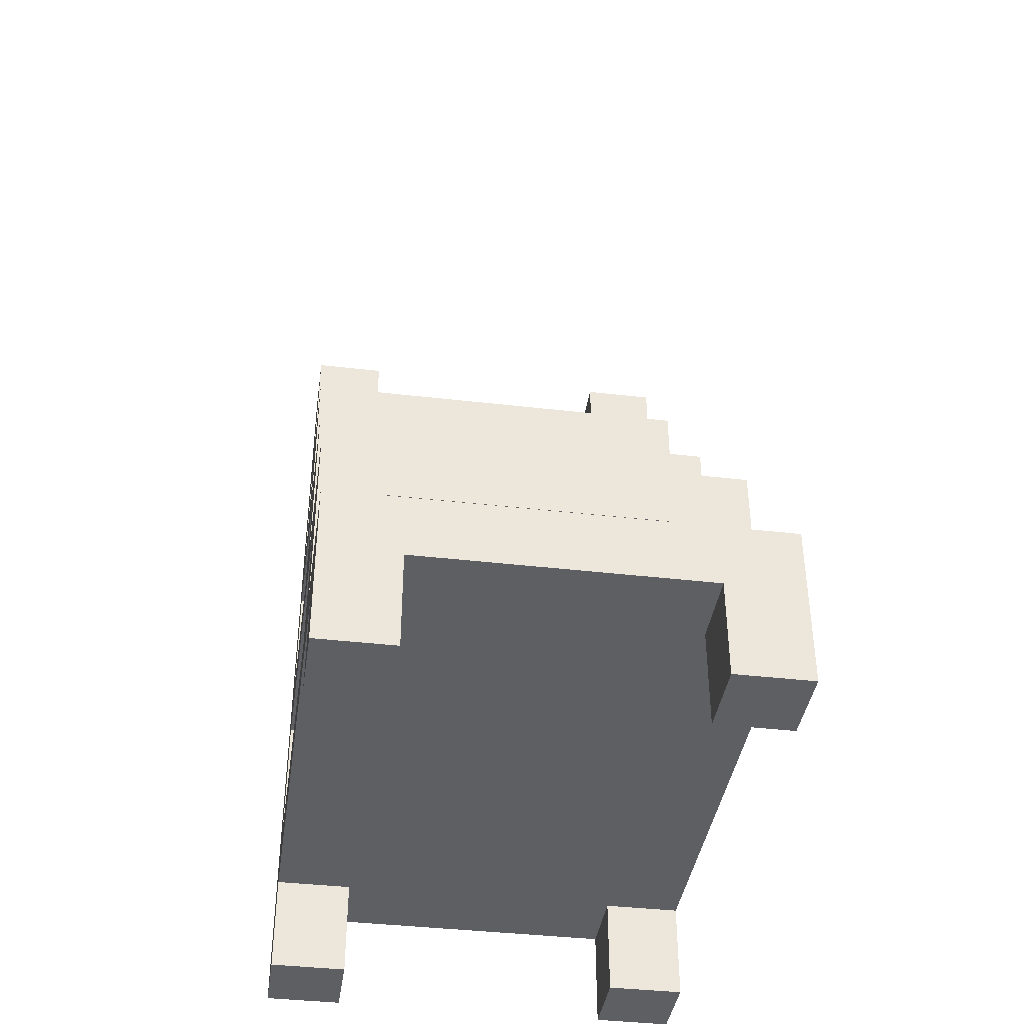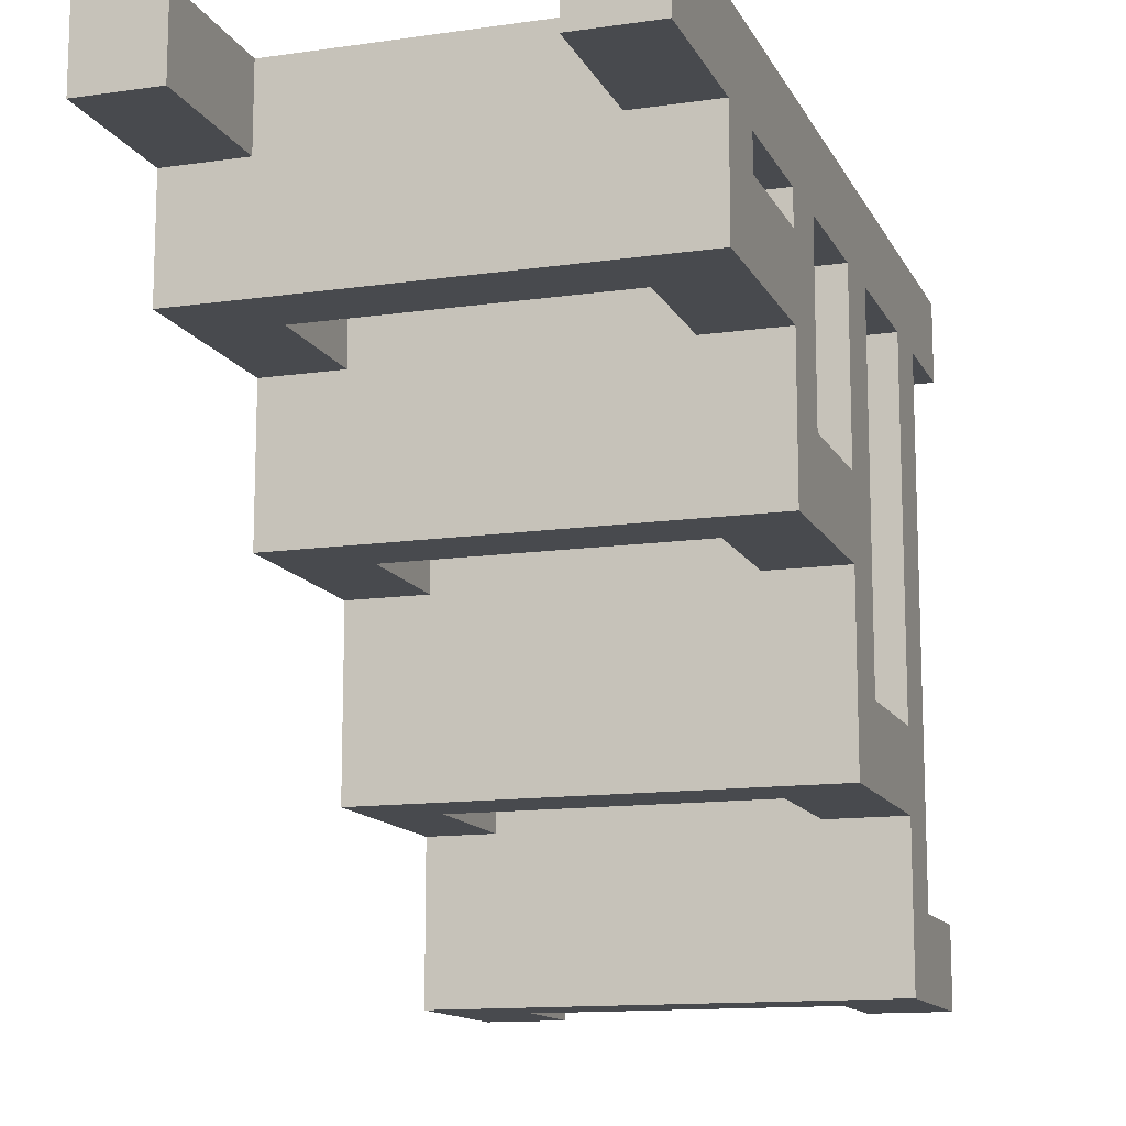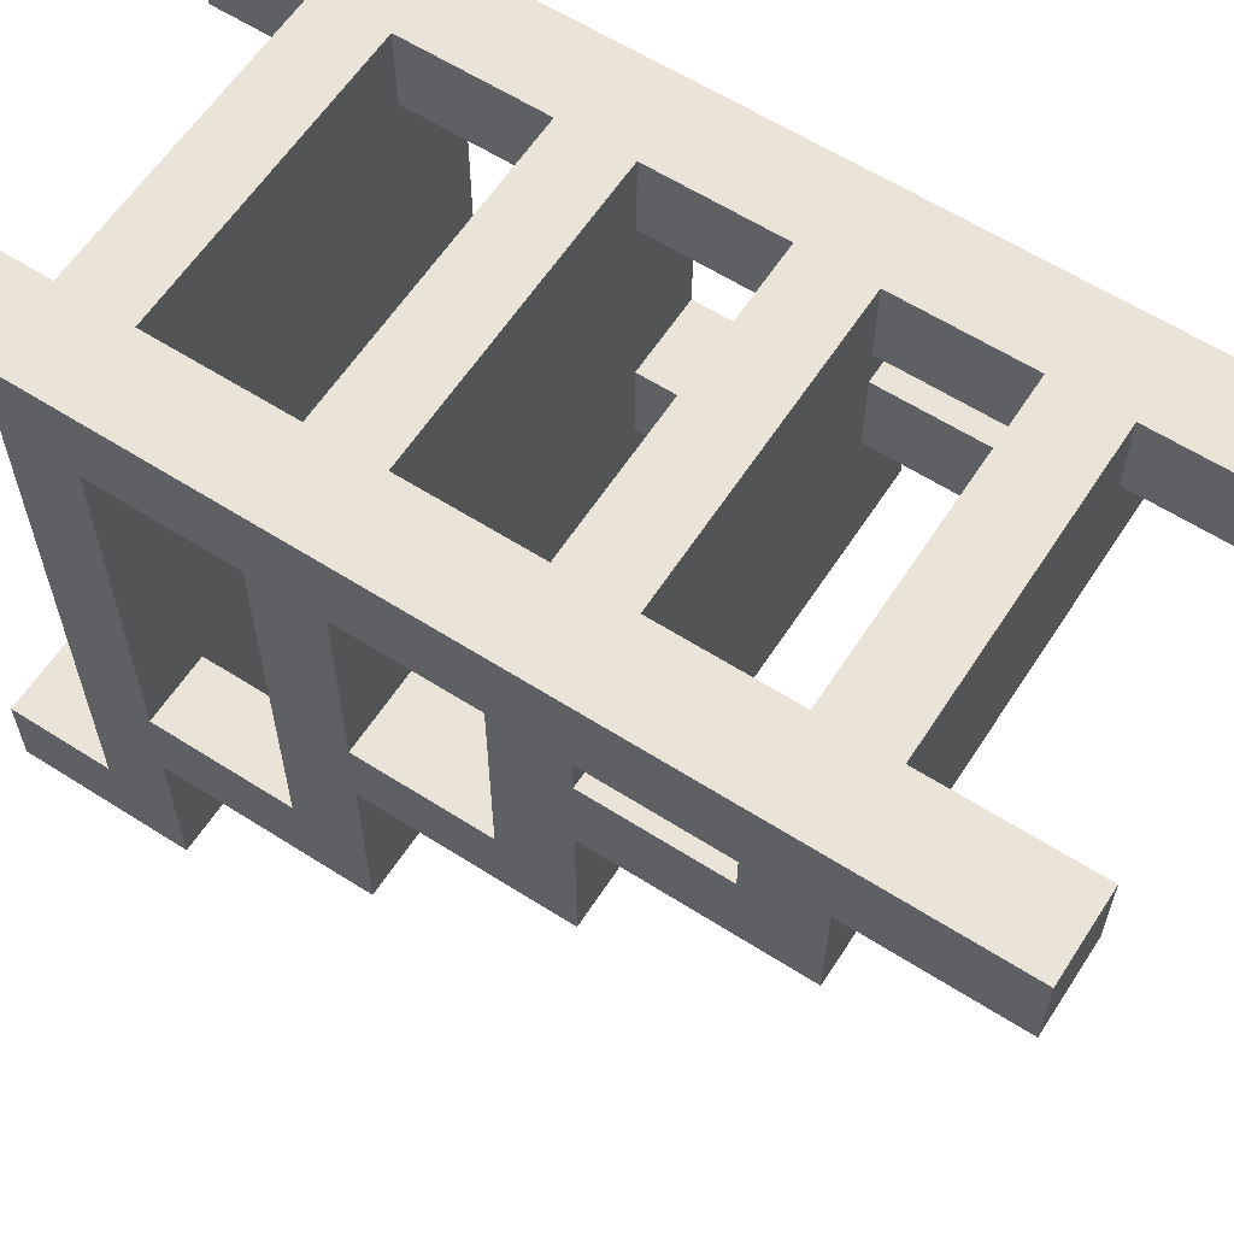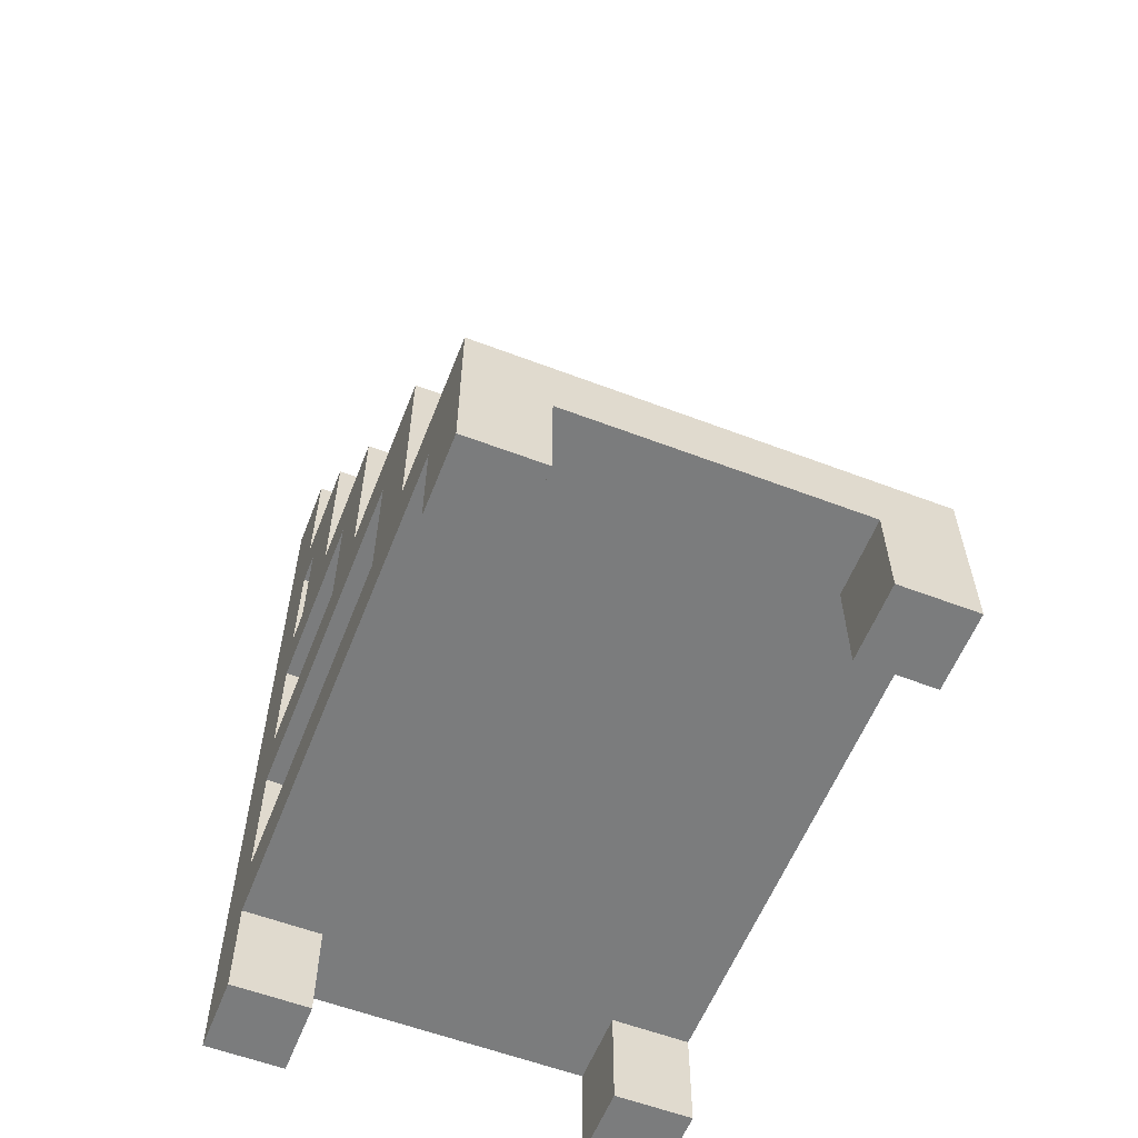
<metadata>
{"format":"obj","ext":"obj","renderer":"f3d","projection":"perspective","resolution":1024,"background":"white","views":[{"elev":-40.1,"azim":171.8,"up":"+Y"},{"elev":-12.9,"azim":-161.7,"up":"+Z"},{"elev":61.1,"azim":123.0,"up":"+Z"},{"elev":-58.6,"azim":158.6,"up":"+Y"}]}
</metadata>
<code>
o
v -2 0 3
v -2 0 2.3
v -2 0 -2.3
v -2 0 -3
v -2 0.9 2.3
v -2 0.9 -2.3
v -2 1.5 2.3
v -2 1.5 -0.9
v -2 1.5 -1.6
v -2 1.5 -2.3
v -2 1.5 -3
v -2 2.7 2.3
v -2 2.7 -0.9
v -2 3.3 2.3
v -2 3.3 0.7
v -2 3.3 -2.384e-07
v -2 3.3 -0.9
v -2 3.3 -1.6
v -2 4.4 2.3
v -2 4.4 0.7
v -2 5 2.3
v -2 5 2
v -2 5 1.3
v -2 5 0.7
v -2 5 -2.384e-07
v -2 6.1 2.3
v -2 6.1 2
v -2 6.7 2.3
v -2 6.7 2
v -2 6.7 1.3
v -2 8 3
v -2 8 2.3
v 1.3 0 3
v 1.3 0 2.3
v 1.3 0 -2.3
v 1.3 0 -3
v 1.3 0.9 3
v 1.3 0.9 2.3
v 1.3 0.9 -2.3
v 1.3 0.9 -3
v 1.3 1.5 3
v 1.3 1.5 2.3
v 1.3 2.7 3
v 1.3 2.7 2.3
v 1.3 2.8 2.5
v 1.3 2.8 2.4
v 1.3 2.9 2.4
v 1.3 2.9 2.3
v 1.3 3 2.4
v 1.3 3 2.3
v 1.3 3.2 2.5
v 1.3 3.2 2.4
v 1.3 3.3 3
v 1.3 3.3 2.3
v 1.3 3.3 0.6
v 1.3 3.3 -2.384e-07
v 1.3 4.4 3
v 1.3 4.4 2.4
v 1.3 4.4 2.3
v 1.3 4.4 0.6
v 1.3 4.4 -2.384e-07
v 1.3 4.6 2.4
v 1.3 4.6 2.3
v 1.3 5 3
v 1.3 5 2.3
v 1.3 5 2
v 1.3 5 1.3
v 1.3 6.1 3
v 1.3 6.1 2.3
v 1.3 6.1 2
v 1.3 6.1 1.3
v 1.3 6.7 3
v 1.3 6.7 2.3
v 1.3 8 3
v 1.3 8 2.3
v 1.4 1.5 -0.9
v 1.4 1.5 -1.6
v 1.4 2.7 -0.9
v 1.4 2.7 -1.5
v 1.4 2.7 -1.6
v -1.3 0 3
v -1.3 0 2.3
v -1.3 0 -2.3
v -1.3 0 -3
v -1.3 0.9 3
v -1.3 0.9 2.3
v -1.3 0.9 -2.3
v -1.3 0.9 -3
v -1.3 1.5 3
v -1.3 1.5 2.3
v -1.3 1.5 -0.9
v -1.3 1.5 -1.6
v -1.3 2.7 3
v -1.3 2.7 2.3
v -1.3 2.7 -0.9
v -1.3 2.7 -1.6
v -1.3 3.3 3
v -1.3 3.3 2.3
v -1.3 3.3 0.7
v -1.3 3.3 -2.384e-07
v -1.3 4.4 3
v -1.3 4.4 2.3
v -1.3 4.4 0.7
v -1.3 4.4 -2.384e-07
v -1.3 5 3
v -1.3 5 2.3
v -1.3 5 2
v -1.3 5 1.3
v -1.3 6.1 3
v -1.3 6.1 2.3
v -1.3 6.1 2
v -1.3 6.1 1.3
v -1.3 6.7 3
v -1.3 6.7 2.3
v -1.3 8 3
v -1.3 8 2.3
v 0.8 4.4 2.4
v 0.8 4.4 2.3
v 0.8 4.6 2.4
v 0.8 4.6 2.3
v 0.9 2.8 2.5
v 0.9 2.8 2.4
v 0.9 2.9 2.4
v 0.9 2.9 2.3
v 0.9 3 2.4
v 0.9 3 2.3
v 0.9 3.2 2.5
v 0.9 3.2 2.4
v 2 0 3
v 2 0 2.3
v 2 0 -2.3
v 2 0 -3
v 2 0.9 2.3
v 2 0.9 -2.3
v 2 1.5 2.3
v 2 1.5 -0.9
v 2 1.5 -1.6
v 2 1.5 -2.3
v 2 1.5 -3
v 2 2.7 2.3
v 2 2.7 -0.9
v 2 3.3 2.3
v 2 3.3 0.6
v 2 3.3 -2.384e-07
v 2 3.3 -0.9
v 2 3.3 -1.6
v 2 4.4 2.3
v 2 4.4 0.6
v 2 5 2.3
v 2 5 2
v 2 5 1.3
v 2 5 0.6
v 2 5 -2.384e-07
v 2 6.1 2.3
v 2 6.1 2
v 2 6.7 2.3
v 2 6.7 2
v 2 6.7 1.3
v 2 8 3
v 2 8 2.3
v -2 0 3
v -2 8 3
v -1.3 0 3
v -1.3 0.9 3
v -1.3 1.5 3
v -1.3 2.7 3
v -1.3 3.3 3
v -1.3 4.4 3
v -1.3 5 3
v -1.3 6.1 3
v -1.3 6.7 3
v -1.3 8 3
v 1.3 0 3
v 1.3 0.9 3
v 1.3 1.5 3
v 1.3 2.7 3
v 1.3 3.3 3
v 1.3 4.4 3
v 1.3 5 3
v 1.3 6.1 3
v 1.3 6.7 3
v 1.3 8 3
v 2 0 3
v 2 8 3
v 0.9 2.8 2.4
v 0.9 2.9 2.4
v 0.9 3 2.4
v 0.9 3.2 2.4
v 1.3 2.8 2.4
v 1.3 2.9 2.4
v 1.3 3 2.4
v 1.3 3.2 2.4
v 0.8 4.4 2.3
v 0.8 4.6 2.3
v 0.9 2.9 2.3
v 0.9 3 2.3
v 1.3 2.9 2.3
v 1.3 3 2.3
v 1.3 4.4 2.3
v 1.3 4.6 2.3
v -2 5 2
v -2 6.1 2
v -1.3 5 2
v -1.3 6.1 2
v 1.3 5 2
v 1.3 6.1 2
v 2 5 2
v 2 6.1 2
v -2 3.3 0.7
v -2 4.4 0.7
v -1.3 3.3 0.7
v -1.3 4.4 0.7
v 1.3 3.3 0.6
v 1.3 4.4 0.6
v 2 3.3 0.6
v 2 4.4 0.6
v -2 1.5 -0.9
v -2 2.7 -0.9
v -1.3 1.5 -0.9
v -1.3 2.7 -0.9
v 1.4 1.5 -0.9
v 1.4 2.7 -0.9
v 2 1.5 -0.9
v 2 2.7 -0.9
v -2 0 -2.3
v -2 0.9 -2.3
v -1.3 0 -2.3
v -1.3 0.9 -2.3
v 1.3 0 -2.3
v 1.3 0.9 -2.3
v 2 0 -2.3
v 2 0.9 -2.3
v 0.9 2.8 2.5
v 0.9 3.2 2.5
v 1.3 2.8 2.5
v 1.3 3.2 2.5
v 0.8 4.4 2.4
v 0.8 4.6 2.4
v 1.3 4.4 2.4
v 1.3 4.6 2.4
v -2 0 2.3
v -2 0.9 2.3
v -2 1.5 2.3
v -2 2.7 2.3
v -2 3.3 2.3
v -2 4.4 2.3
v -2 5 2.3
v -2 6.1 2.3
v -2 6.7 2.3
v -2 8 2.3
v -1.3 0 2.3
v -1.3 0.9 2.3
v -1.3 1.5 2.3
v -1.3 2.7 2.3
v -1.3 3.3 2.3
v -1.3 4.4 2.3
v -1.3 5 2.3
v -1.3 6.1 2.3
v -1.3 6.7 2.3
v -1.3 8 2.3
v 1.3 0 2.3
v 1.3 0.9 2.3
v 1.3 1.5 2.3
v 1.3 2.7 2.3
v 1.3 3.3 2.3
v 1.3 4.4 2.3
v 1.3 5 2.3
v 1.3 6.1 2.3
v 1.3 6.7 2.3
v 1.3 8 2.3
v 2 0 2.3
v 2 0.9 2.3
v 2 1.5 2.3
v 2 2.7 2.3
v 2 3.3 2.3
v 2 4.4 2.3
v 2 5 2.3
v 2 6.1 2.3
v 2 6.7 2.3
v 2 8 2.3
v -2 5 1.3
v -2 6.7 1.3
v -1.3 5 1.3
v -1.3 6.1 1.3
v -1.3 6.7 1.3
v 1.3 5 1.3
v 1.3 6.1 1.3
v 1.3 6.7 1.3
v 2 5 1.3
v 2 6.7 1.3
v -2 3.3 -2.384e-07
v -2 5 -2.384e-07
v -1.3 3.3 -2.384e-07
v -1.3 4.4 -2.384e-07
v -1.3 5 -2.384e-07
v 1.3 3.3 -2.384e-07
v 1.3 4.4 -2.384e-07
v 1.3 5 -2.384e-07
v 2 3.3 -2.384e-07
v 2 5 -2.384e-07
v -2 1.5 -1.6
v -2 3.3 -1.6
v -1.3 1.5 -1.6
v -1.3 2.7 -1.6
v -1.3 3.3 -1.6
v 1.3 2.7 -1.6
v 1.3 3.3 -1.6
v 1.4 1.5 -1.6
v 1.4 2.7 -1.6
v 2 1.5 -1.6
v 2 3.3 -1.6
v -2 0 -3
v -2 1.5 -3
v -1.3 0 -3
v -1.3 0.9 -3
v -1.3 1.5 -3
v 1.3 0 -3
v 1.3 0.9 -3
v 1.3 1.5 -3
v 2 0 -3
v 2 1.5 -3
v -2 0 3
v -1.3 0 3
v 1.3 0 3
v 2 0 3
v -2 0 2.3
v -1.3 0 2.3
v 1.3 0 2.3
v 2 0 2.3
v -2 0 -2.3
v -1.3 0 -2.3
v 1.3 0 -2.3
v 2 0 -2.3
v -2 0 -3
v -1.3 0 -3
v 1.3 0 -3
v 2 0 -3
v -1.3 0.9 3
v 1.3 0.9 3
v -2 0.9 2.3
v -1.3 0.9 2.3
v 1.3 0.9 2.3
v 2 0.9 2.3
v -2 0.9 -2.3
v -1.3 0.9 -2.3
v 1.3 0.9 -2.3
v 2 0.9 -2.3
v -1.3 0.9 -3
v 1.3 0.9 -3
v -1.3 2.7 3
v 1.3 2.7 3
v -2 2.7 2.3
v -1.3 2.7 2.3
v 1.3 2.7 2.3
v 2 2.7 2.3
v -2 2.7 -0.9
v -1.3 2.7 -0.9
v 1.4 2.7 -0.9
v 2 2.7 -0.9
v 1.3 2.7 -1.5
v 1.4 2.7 -1.5
v -1.3 2.7 -1.6
v 1.3 2.7 -1.6
v 1.4 2.7 -1.6
v 0.9 3 2.4
v 1.3 3 2.4
v 0.9 3 2.3
v 1.3 3 2.3
v 0.9 3.2 2.5
v 1.3 3.2 2.5
v 0.9 3.2 2.4
v 1.3 3.2 2.4
v -1.3 4.4 3
v 1.3 4.4 3
v 0.8 4.4 2.4
v 1.3 4.4 2.4
v -2 4.4 2.3
v -1.3 4.4 2.3
v 0.8 4.4 2.3
v 1.3 4.4 2.3
v 2 4.4 2.3
v -2 4.4 0.7
v -1.3 4.4 0.7
v 1.3 4.4 0.6
v 2 4.4 0.6
v -1.3 4.4 -2.384e-07
v 1.3 4.4 -2.384e-07
v 0.8 4.6 2.4
v 1.3 4.6 2.4
v 0.8 4.6 2.3
v 1.3 4.6 2.3
v -1.3 6.1 3
v 1.3 6.1 3
v -2 6.1 2.3
v -1.3 6.1 2.3
v 1.3 6.1 2.3
v 2 6.1 2.3
v -2 6.1 2
v -1.3 6.1 2
v 1.3 6.1 2
v 2 6.1 2
v -1.3 6.1 1.3
v 1.3 6.1 1.3
v -1.3 1.5 3
v 1.3 1.5 3
v -2 1.5 2.3
v -1.3 1.5 2.3
v 1.3 1.5 2.3
v 2 1.5 2.3
v -2 1.5 -0.9
v -1.3 1.5 -0.9
v 1.4 1.5 -0.9
v 2 1.5 -0.9
v -2 1.5 -1.6
v -1.3 1.5 -1.6
v 1.4 1.5 -1.6
v 2 1.5 -1.6
v -2 1.5 -2.3
v -1.3 1.5 -2.3
v 1.3 1.5 -2.3
v 2 1.5 -2.3
v -2 1.5 -3
v -1.3 1.5 -3
v 1.3 1.5 -3
v 2 1.5 -3
v 0.9 2.8 2.5
v 1.3 2.8 2.5
v 0.9 2.8 2.4
v 1.3 2.8 2.4
v 0.9 2.9 2.4
v 1.3 2.9 2.4
v 0.9 2.9 2.3
v 1.3 2.9 2.3
v -1.3 3.3 3
v 1.3 3.3 3
v -2 3.3 2.3
v -1.3 3.3 2.3
v 1.3 3.3 2.3
v 2 3.3 2.3
v -2 3.3 0.7
v -1.3 3.3 0.7
v 1.3 3.3 0.6
v 2 3.3 0.6
v -2 3.3 -2.384e-07
v -1.3 3.3 -2.384e-07
v 1.3 3.3 -2.384e-07
v 2 3.3 -2.384e-07
v -2 3.3 -0.9
v -1.3 3.3 -0.9
v 1.3 3.3 -0.9
v 2 3.3 -0.9
v -2 3.3 -1.6
v -1.3 3.3 -1.6
v 1.3 3.3 -1.6
v 2 3.3 -1.6
v -1.3 5 3
v 1.3 5 3
v -2 5 2.3
v -1.3 5 2.3
v 1.3 5 2.3
v 2 5 2.3
v -2 5 2
v -1.3 5 2
v 1.3 5 2
v 2 5 2
v -2 5 1.3
v -1.3 5 1.3
v 1.3 5 1.3
v 2 5 1.3
v -2 5 0.7
v -1.3 5 0.7
v 1.3 5 0.6
v 2 5 0.6
v -2 5 -2.384e-07
v -1.3 5 -2.384e-07
v 1.3 5 -2.384e-07
v 2 5 -2.384e-07
v -1.3 6.7 3
v 1.3 6.7 3
v -2 6.7 2.3
v -1.3 6.7 2.3
v 1.3 6.7 2.3
v 2 6.7 2.3
v -2 6.7 2
v -1.3 6.7 2
v 1.3 6.7 2
v 2 6.7 2
v -2 6.7 1.3
v -1.3 6.7 1.3
v 1.3 6.7 1.3
v 2 6.7 1.3
v -2 8 3
v -1.3 8 3
v 1.3 8 3
v 2 8 3
v -2 8 2.3
v -1.3 8 2.3
v 1.3 8 2.3
v 2 8 2.3
f 5 2 1
f 6 4 3
f 7 5 1
f 7 6 5
f 8 6 7
f 9 6 8
f 10 4 6
f 10 6 9
f 11 4 10
f 12 7 1
f 13 9 8
f 14 12 1
f 14 13 12
f 15 13 14
f 16 13 15
f 17 9 13
f 17 13 16
f 18 9 17
f 19 14 1
f 20 16 15
f 21 19 1
f 21 20 19
f 22 20 21
f 23 20 22
f 24 16 20
f 24 20 23
f 25 16 24
f 26 21 1
f 27 23 22
f 28 26 1
f 28 27 26
f 29 23 27
f 29 27 28
f 30 23 29
f 31 28 1
f 32 28 31
f 37 34 33
f 38 34 37
f 39 36 35
f 40 36 39
f 43 42 41
f 44 42 43
f 47 46 45
f 49 47 45
f 49 48 47
f 50 48 49
f 51 49 45
f 52 49 51
f 57 54 53
f 58 54 57
f 59 54 58
f 60 56 55
f 61 56 60
f 62 59 58
f 63 59 62
f 68 65 64
f 69 65 68
f 70 67 66
f 71 67 70
f 74 73 72
f 75 73 74
f 78 77 76
f 79 77 78
f 80 77 79
f 81 82 85
f 85 82 86
f 83 84 87
f 87 84 88
f 89 90 93
f 93 90 94
f 91 92 95
f 95 92 96
f 97 98 101
f 101 98 102
f 99 100 103
f 103 100 104
f 105 106 109
f 109 106 110
f 107 108 111
f 111 108 112
f 113 114 115
f 115 114 116
f 117 118 119
f 119 118 120
f 121 122 123
f 121 123 125
f 123 124 125
f 125 124 126
f 121 125 127
f 127 125 128
f 129 130 133
f 131 132 134
f 129 133 135
f 133 134 135
f 135 134 136
f 136 134 137
f 134 132 138
f 137 134 138
f 138 132 139
f 129 135 140
f 136 137 141
f 129 140 142
f 140 141 142
f 142 141 143
f 143 141 144
f 141 137 145
f 144 141 145
f 145 137 146
f 129 142 147
f 143 144 148
f 129 147 149
f 147 148 149
f 149 148 150
f 150 148 151
f 148 144 152
f 151 148 152
f 152 144 153
f 129 149 154
f 150 151 155
f 129 154 156
f 154 155 156
f 155 151 157
f 156 155 157
f 157 151 158
f 129 156 159
f 159 156 160
f 163 162 161
f 164 162 163
f 165 162 164
f 166 162 165
f 167 162 166
f 168 162 167
f 169 162 168
f 170 162 169
f 171 162 170
f 172 162 171
f 174 165 164
f 175 165 174
f 176 167 166
f 177 167 176
f 178 169 168
f 179 169 178
f 180 171 170
f 181 171 180
f 183 177 176
f 183 182 181
f 183 181 180
f 183 180 179
f 183 179 178
f 183 178 177
f 183 175 174
f 183 176 175
f 183 174 173
f 184 182 183
f 189 186 185
f 190 186 189
f 191 188 187
f 192 188 191
f 197 196 195
f 198 196 197
f 199 194 193
f 200 194 199
f 203 202 201
f 204 202 203
f 207 206 205
f 208 206 207
f 211 210 209
f 212 210 211
f 215 214 213
f 216 214 215
f 219 218 217
f 220 218 219
f 223 222 221
f 224 222 223
f 227 226 225
f 228 226 227
f 231 230 229
f 232 230 231
f 233 234 235
f 235 234 236
f 237 238 239
f 239 238 240
f 241 242 251
f 251 242 252
f 243 244 253
f 253 244 254
f 245 246 255
f 255 246 256
f 247 248 257
f 257 248 258
f 249 250 259
f 259 250 260
f 261 262 271
f 271 262 272
f 263 264 273
f 273 264 274
f 265 266 275
f 275 266 276
f 267 268 277
f 277 268 278
f 269 270 279
f 279 270 280
f 281 282 283
f 283 282 284
f 284 282 285
f 284 285 287
f 287 285 288
f 286 287 289
f 287 288 289
f 289 288 290
f 291 292 293
f 293 292 294
f 294 292 295
f 294 295 297
f 297 295 298
f 296 297 299
f 297 298 299
f 299 298 300
f 301 302 303
f 303 302 304
f 304 302 305
f 304 305 306
f 306 305 307
f 306 307 309
f 308 309 310
f 309 307 311
f 310 309 311
f 312 313 314
f 314 313 315
f 315 313 316
f 315 316 318
f 318 316 319
f 317 318 320
f 318 319 320
f 320 319 321
f 326 323 322
f 327 323 326
f 328 325 324
f 329 325 328
f 334 331 330
f 335 331 334
f 336 333 332
f 337 333 336
f 341 339 338
f 342 339 341
f 344 341 340
f 344 343 342
f 344 342 341
f 345 343 344
f 346 343 345
f 347 343 346
f 348 346 345
f 349 346 348
f 353 351 350
f 354 351 353
f 356 353 352
f 356 355 354
f 356 354 353
f 357 355 356
f 358 355 357
f 359 355 358
f 360 358 357
f 361 358 360
f 362 360 357
f 363 361 360
f 363 360 362
f 364 361 363
f 367 366 365
f 368 366 367
f 371 370 369
f 372 370 371
f 375 374 373
f 376 374 375
f 378 375 373
f 379 375 378
f 382 380 379
f 382 381 380
f 382 379 378
f 382 378 377
f 383 381 382
f 384 381 383
f 385 381 384
f 386 384 383
f 387 384 386
f 390 389 388
f 391 389 390
f 395 393 392
f 396 393 395
f 398 395 394
f 398 397 396
f 398 396 395
f 399 397 398
f 400 397 399
f 401 397 400
f 402 400 399
f 403 400 402
f 404 405 407
f 407 405 408
f 406 407 410
f 408 409 410
f 407 408 410
f 410 409 411
f 411 409 412
f 412 409 413
f 411 412 415
f 415 412 416
f 414 415 418
f 416 417 418
f 415 416 418
f 418 417 419
f 419 417 420
f 420 417 421
f 418 419 422
f 419 420 423
f 422 419 423
f 420 421 424
f 423 420 424
f 424 421 425
f 426 427 428
f 428 427 429
f 430 431 432
f 432 431 433
f 434 435 437
f 437 435 438
f 436 437 440
f 438 439 440
f 437 438 440
f 440 439 441
f 441 439 442
f 442 439 443
f 441 442 445
f 445 442 446
f 444 445 448
f 446 447 448
f 445 446 448
f 448 447 449
f 449 447 450
f 450 447 451
f 448 449 452
f 449 450 453
f 452 449 453
f 450 451 454
f 453 450 454
f 454 451 455
f 456 457 459
f 459 457 460
f 458 459 462
f 460 461 462
f 459 460 462
f 462 461 463
f 463 461 464
f 464 461 465
f 463 464 467
f 467 464 468
f 466 467 470
f 468 469 470
f 467 468 470
f 470 469 471
f 471 469 472
f 472 469 473
f 470 471 474
f 471 472 475
f 474 471 475
f 472 473 476
f 475 472 476
f 476 473 477
f 478 479 481
f 481 479 482
f 480 481 484
f 482 483 484
f 481 482 484
f 484 483 485
f 485 483 486
f 486 483 487
f 484 485 488
f 485 486 489
f 488 485 489
f 486 487 490
f 489 486 490
f 490 487 491
f 492 493 496
f 496 493 497
f 494 495 498
f 498 495 499

</code>
